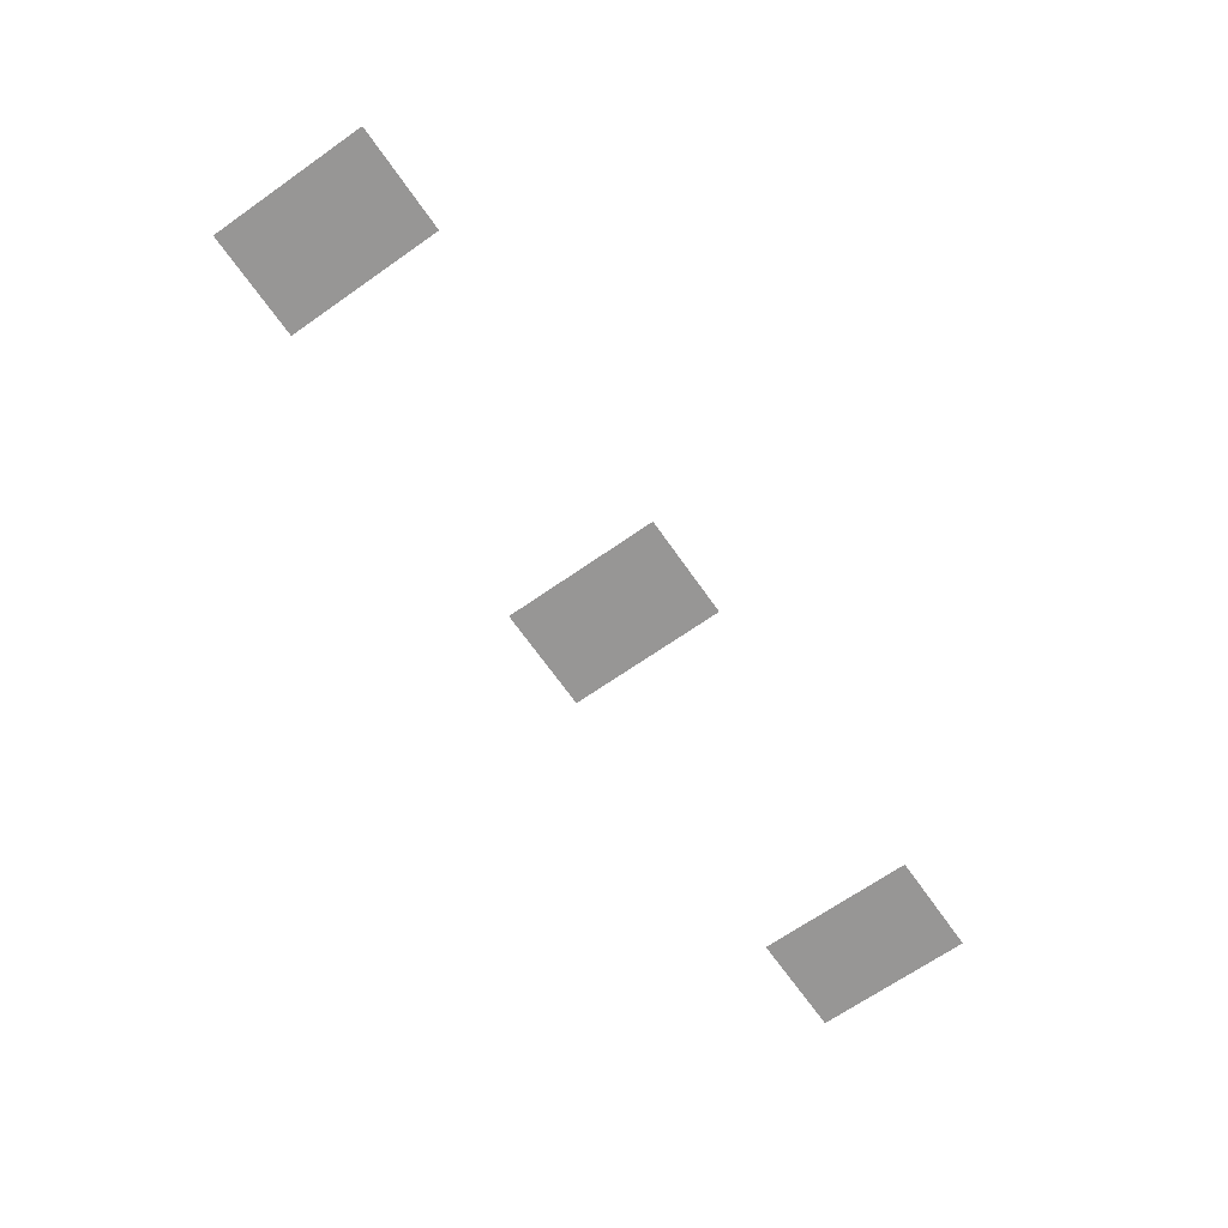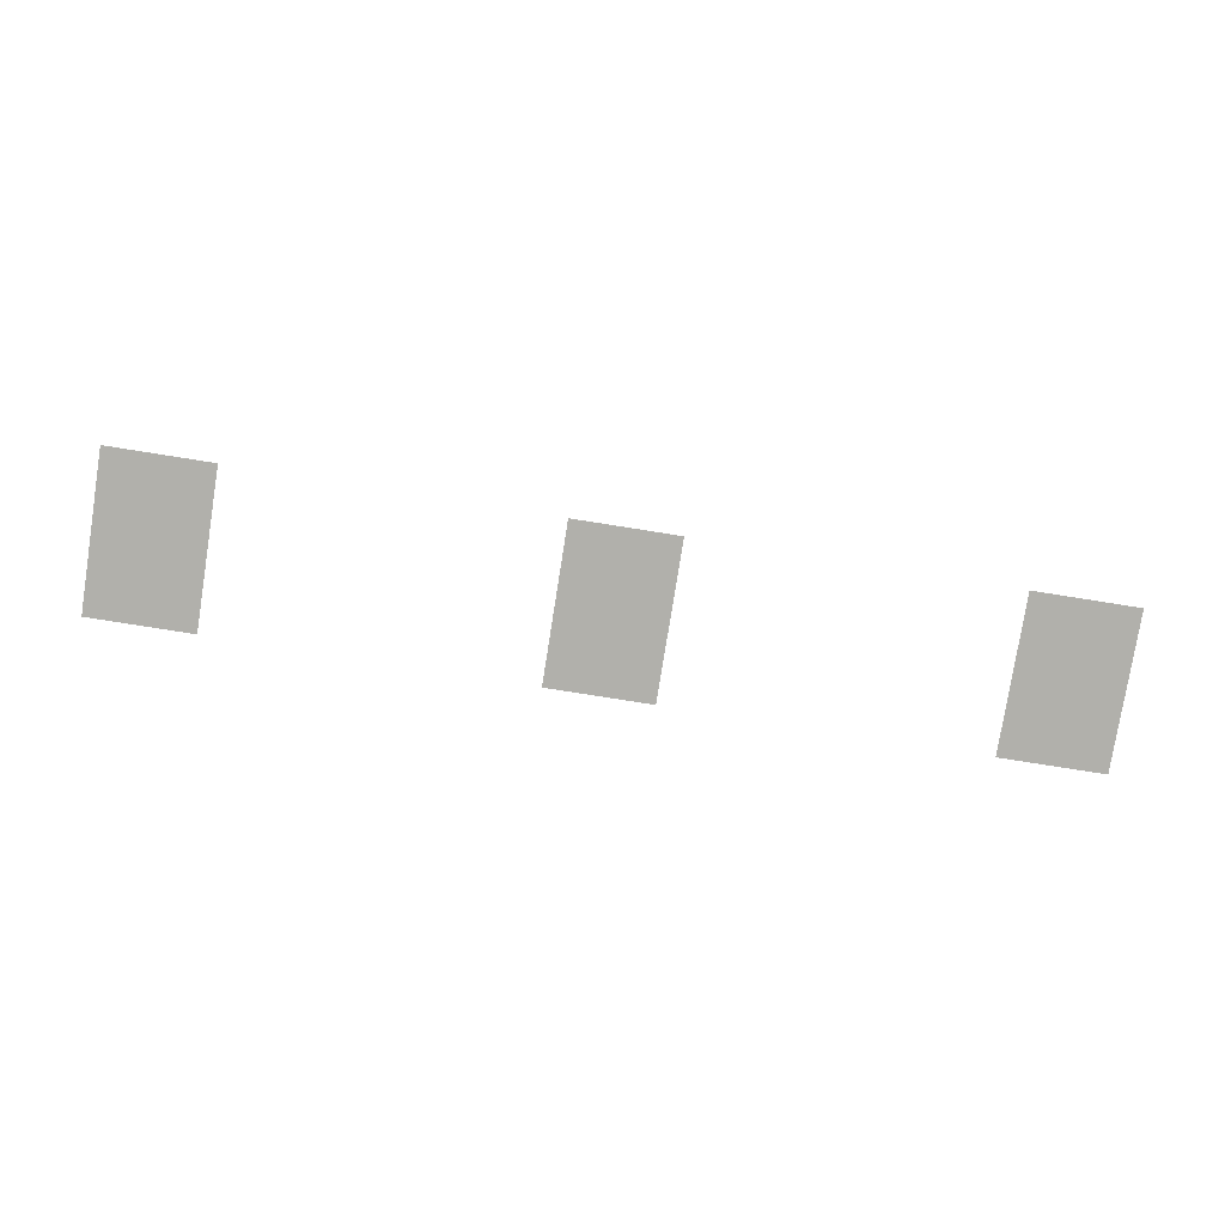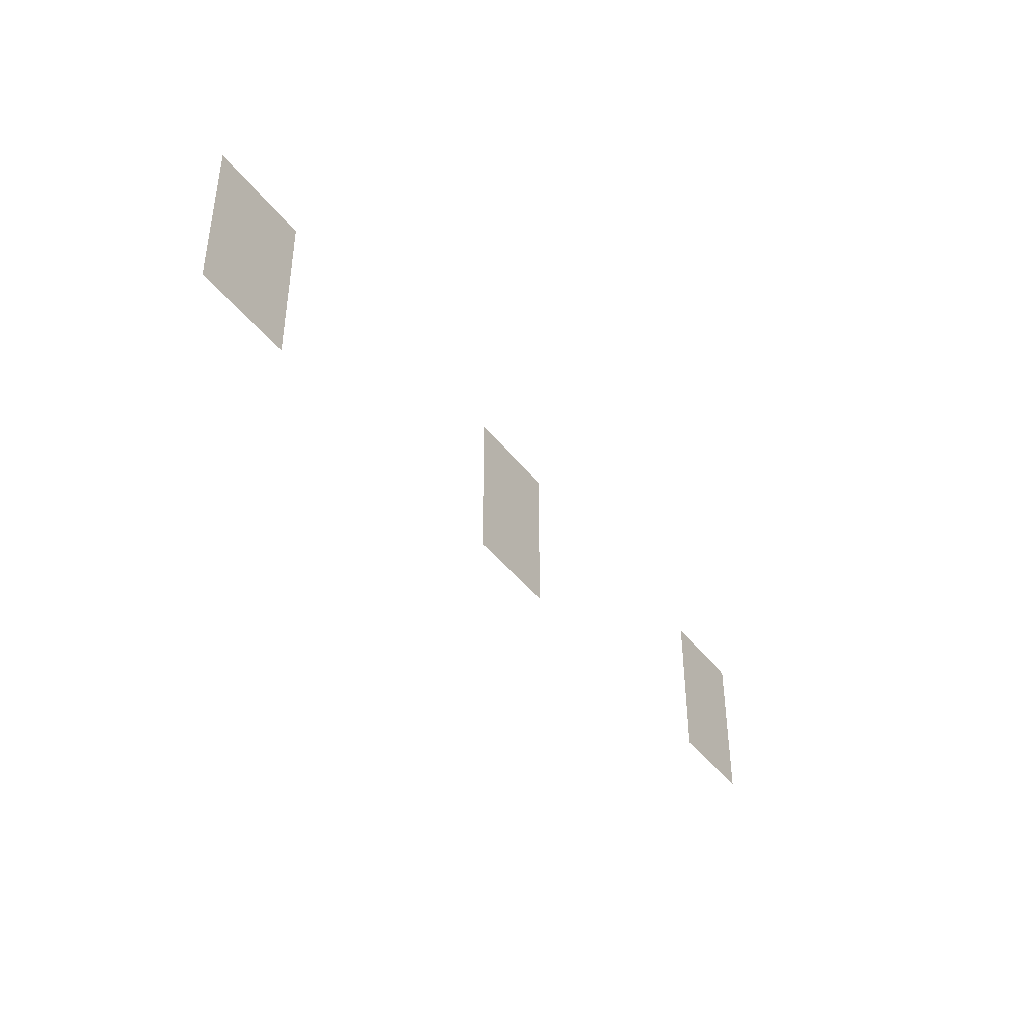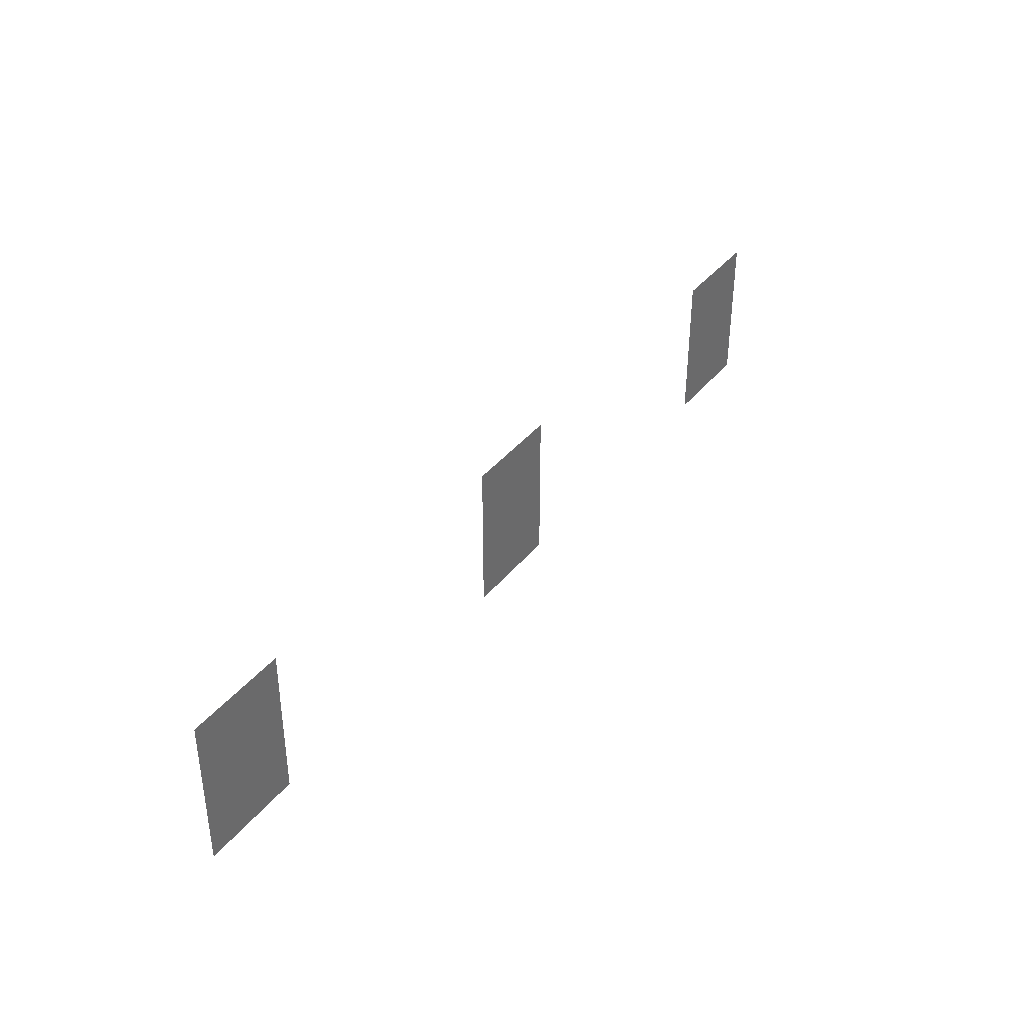
<metadata>
{"format":"obj","ext":"obj","renderer":"f3d","projection":"perspective","resolution":1024,"background":"white","views":[{"elev":-67.9,"azim":125.0,"up":"+Z"},{"elev":-78.4,"azim":-9.0,"up":"+Z"},{"elev":-40.5,"azim":-57.0,"up":"+Y"},{"elev":38.2,"azim":-56.1,"up":"+Y"}]}
</metadata>
<code>
v -32 -1136 0
v -48 -1136 0
v -48 -1120 0
v -32 -1120 0
v -48 -1136 0
v -64 -1136 0
v -64 -1120 0
v -48 -1120 0
v -160 -1136 0
v -176 -1136 0
v -176 -1120 0
v -160 -1120 0
v -176 -1136 0
v -192 -1136 0
v -192 -1120 0
v -176 -1120 0
v -288 -1136 0
v -304 -1136 0
v -304 -1120 0
v -288 -1120 0
v -304 -1136 0
v -320 -1136 0
v -320 -1120 0
v -304 -1120 0
v -32 -1152 0
v -48 -1152 0
v -48 -1136 0
v -32 -1136 0
v -48 -1152 0
v -64 -1152 0
v -64 -1136 0
v -48 -1136 0
v -160 -1152 0
v -176 -1152 0
v -176 -1136 0
v -160 -1136 0
v -176 -1152 0
v -192 -1152 0
v -192 -1136 0
v -176 -1136 0
v -288 -1152 0
v -304 -1152 0
v -304 -1136 0
v -288 -1136 0
v -304 -1152 0
v -320 -1152 0
v -320 -1136 0
v -304 -1136 0
v -32 -1168 0
v -48 -1168 0
v -48 -1152 0
v -32 -1152 0
v -48 -1168 0
v -64 -1168 0
v -64 -1152 0
v -48 -1152 0
v -160 -1168 0
v -176 -1168 0
v -176 -1152 0
v -160 -1152 0
v -176 -1168 0
v -192 -1168 0
v -192 -1152 0
v -176 -1152 0
v -288 -1168 0
v -304 -1168 0
v -304 -1152 0
v -288 -1152 0
v -304 -1168 0
v -320 -1168 0
v -320 -1152 0
v -304 -1152 0
g BILLARD_CASTLE_mesh_0002
f 1 2 3 4
f 5 6 7 8
f 9 10 11 12
f 13 14 15 16
f 17 18 19 20
f 21 22 23 24
f 25 26 27 28
f 29 30 31 32
f 33 34 35 36
f 37 38 39 40
f 41 42 43 44
f 45 46 47 48
f 49 50 51 52
f 53 54 55 56
f 57 58 59 60
f 61 62 63 64
f 65 66 67 68
f 69 70 71 72

</code>
